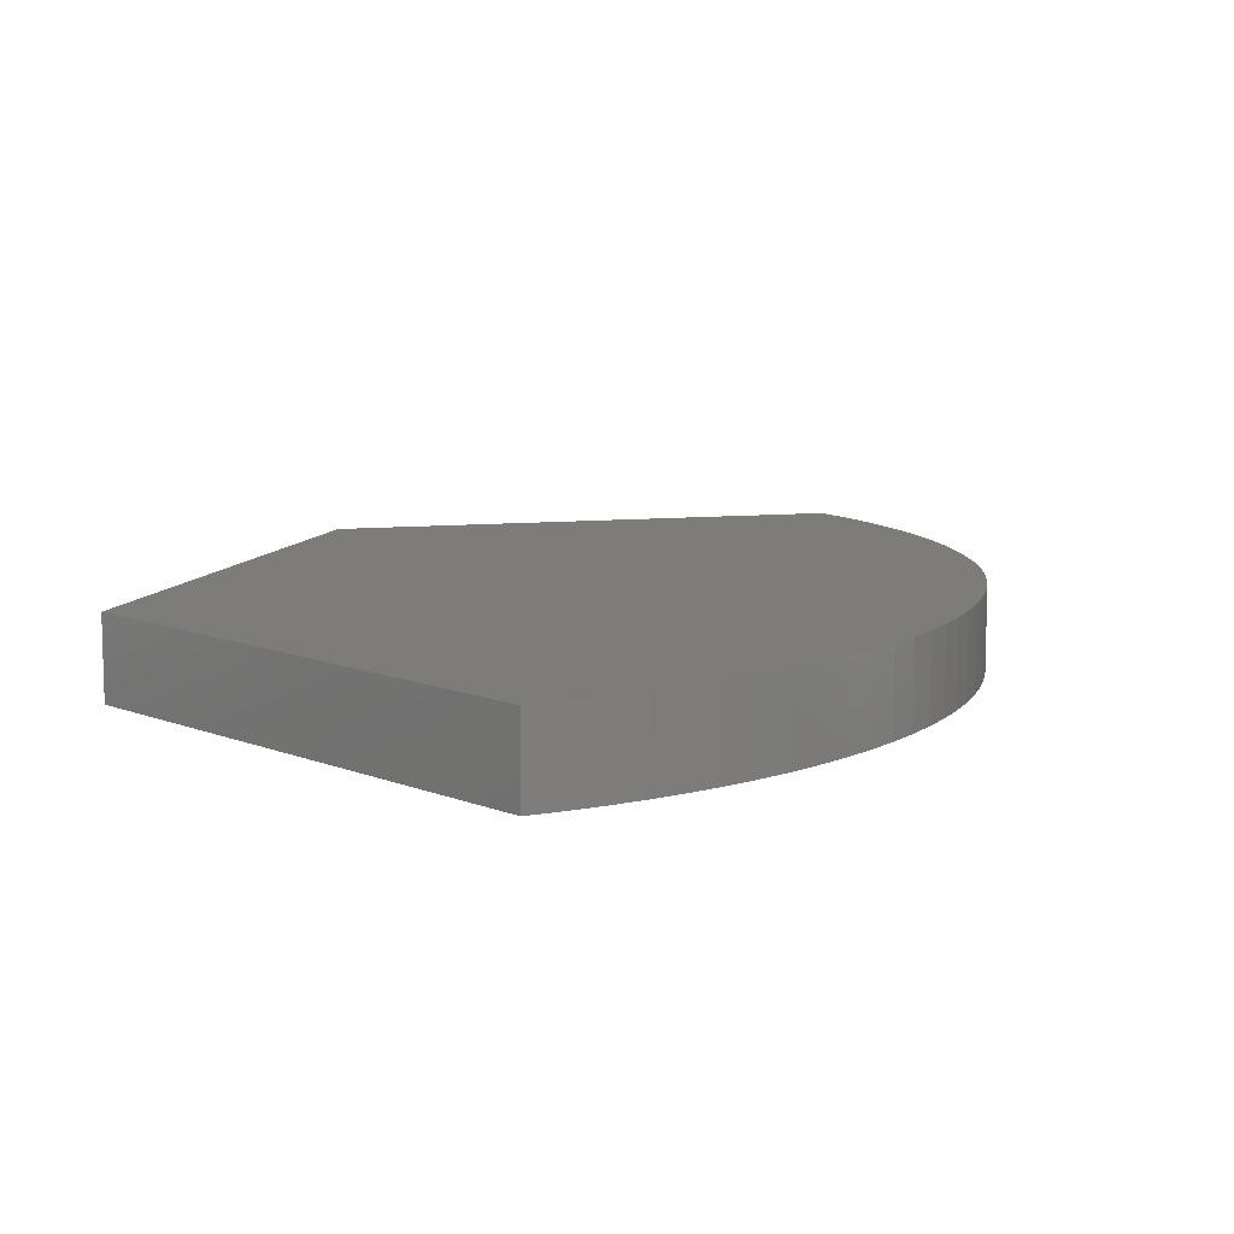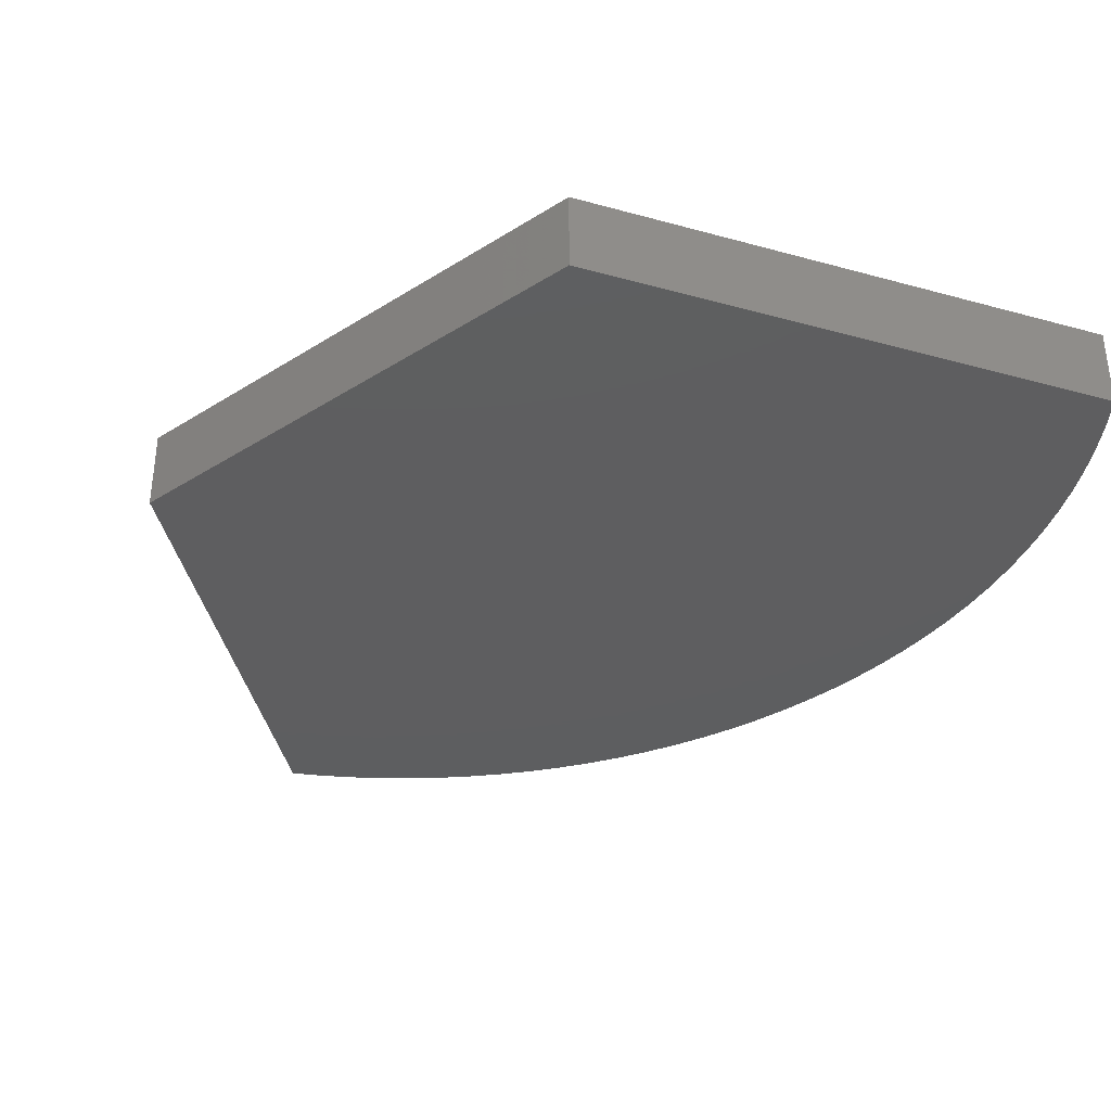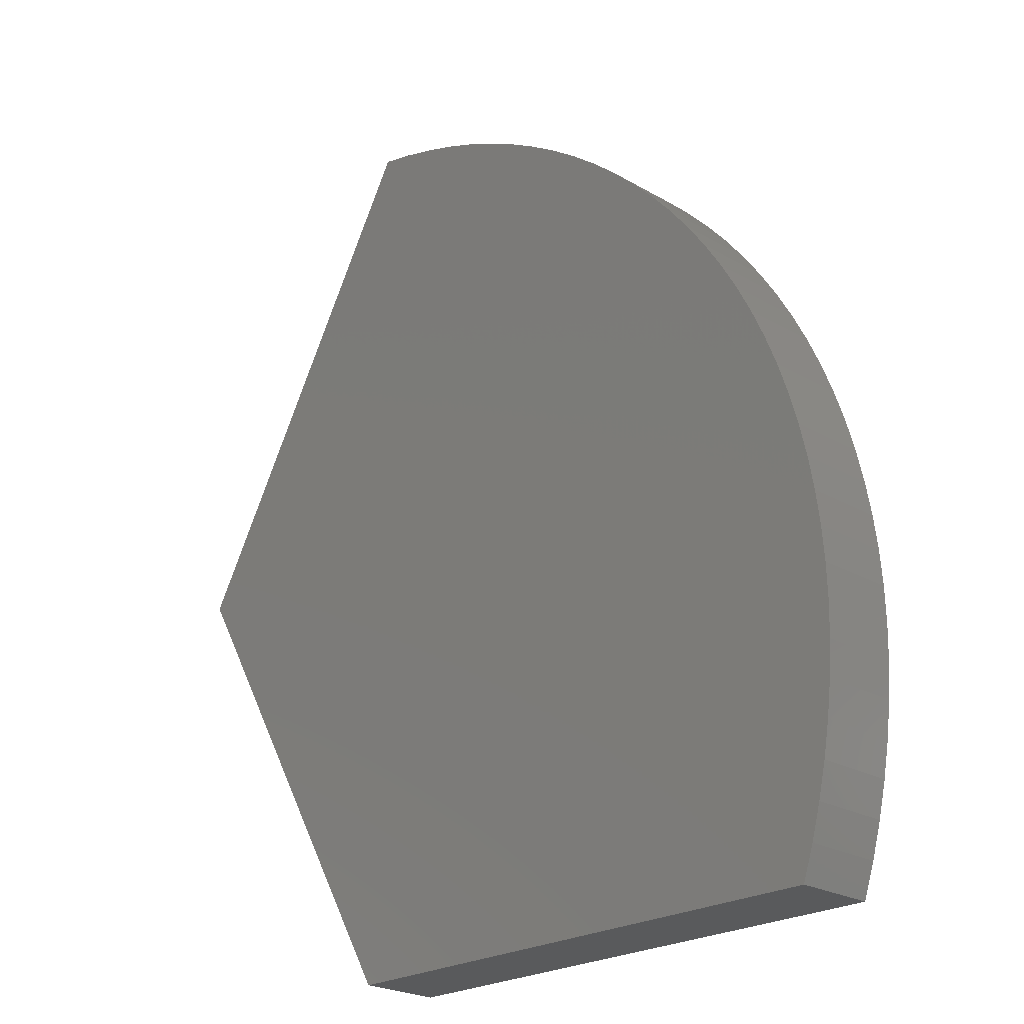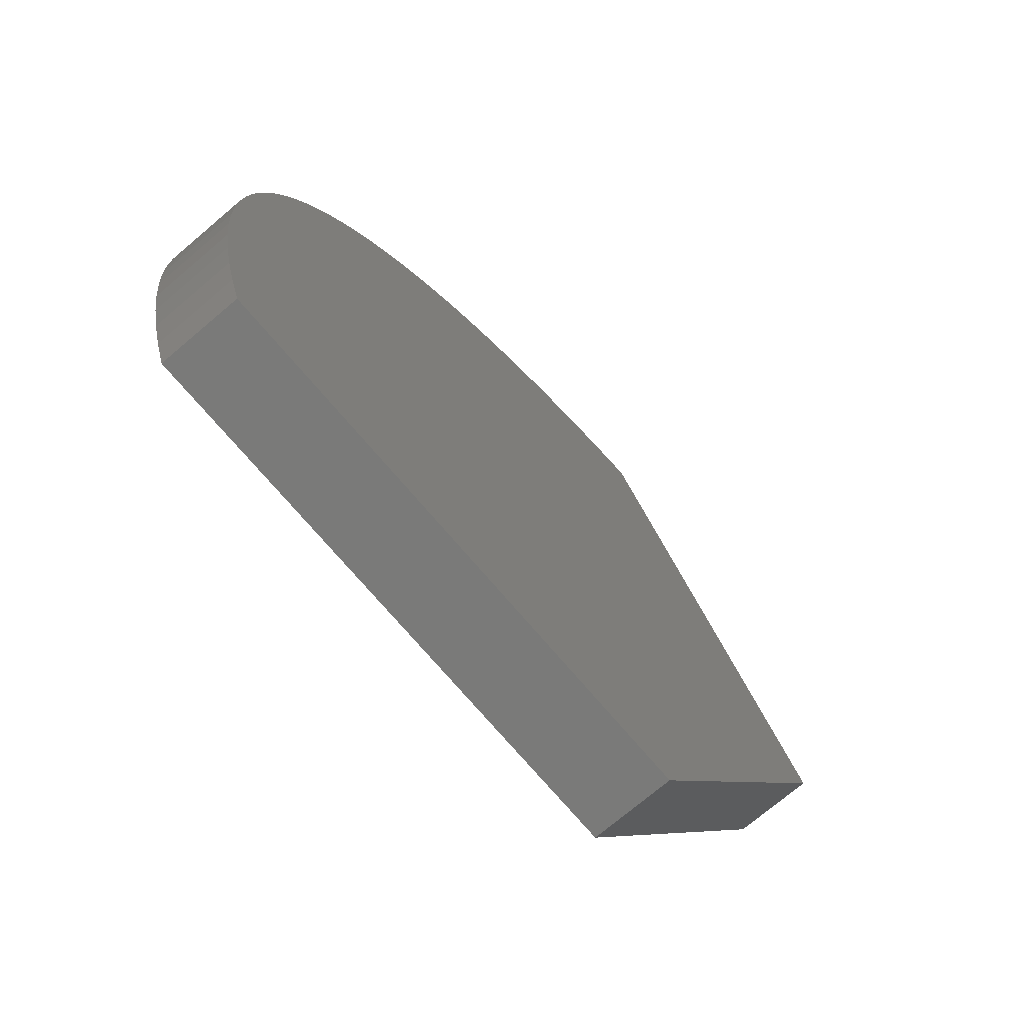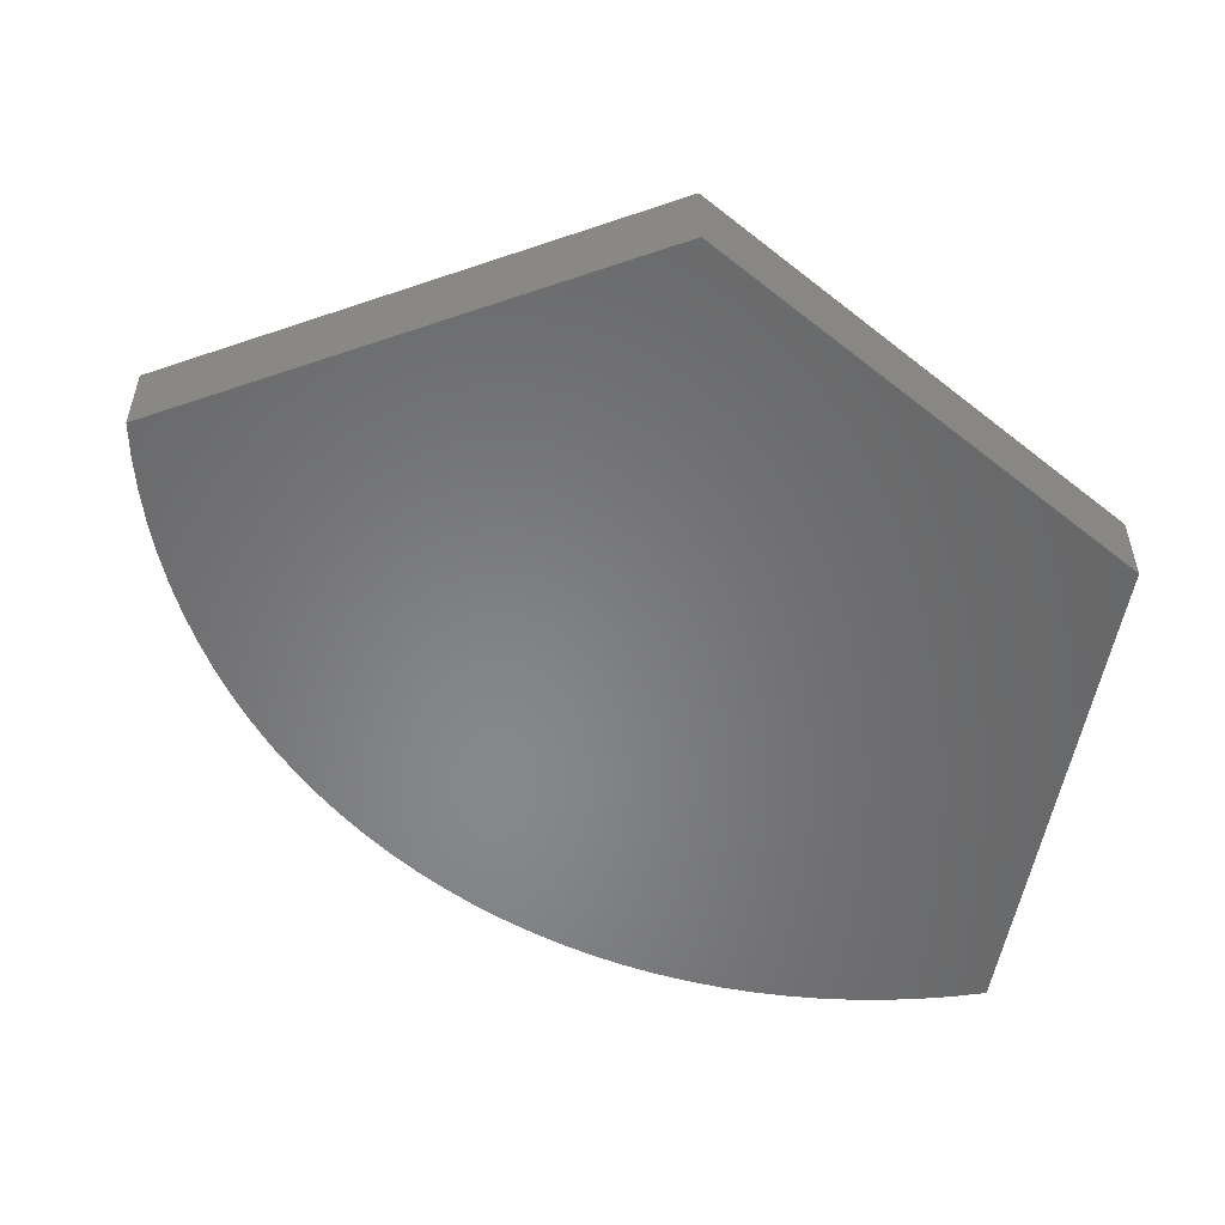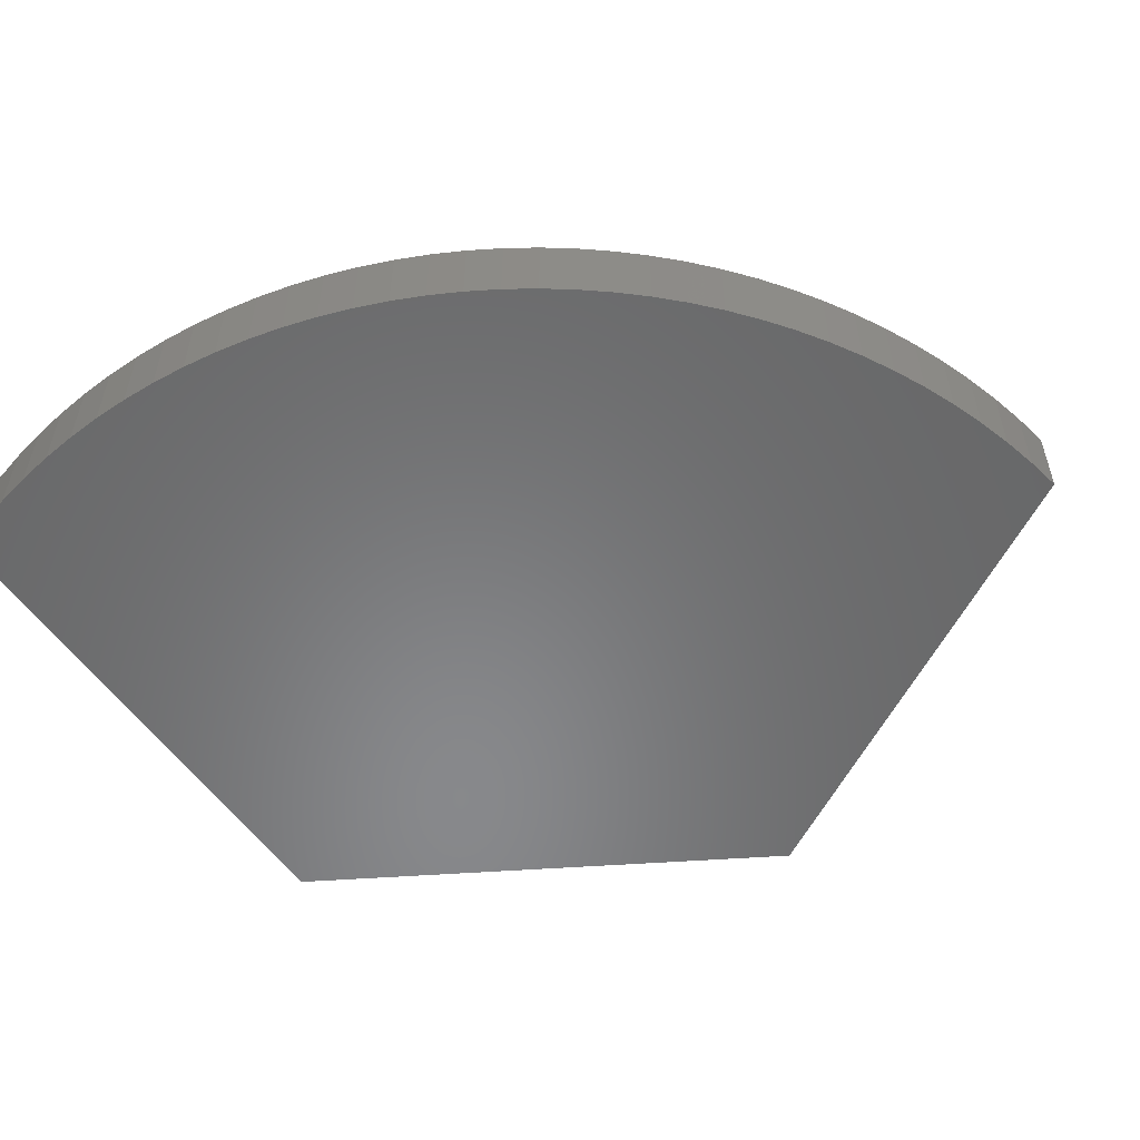
<metadata>
{"format":"stl","ext":"stl","renderer":"f3d","projection":"perspective","resolution":1024,"background":"white","views":[{"elev":9.9,"azim":-133.8,"up":"+Y"},{"elev":-35.5,"azim":159.9,"up":"+Y"},{"elev":-23.3,"azim":-134.5,"up":"+Z"},{"elev":-72.9,"azim":-49.7,"up":"+Z"},{"elev":-54.1,"azim":79.9,"up":"+Y"},{"elev":-54.9,"azim":-55.8,"up":"+Y"}]}
</metadata>
<code>
# stl→obj: 76 verts, 148 faces
v -34.22 -5 86.18
v -30 -5 87
v -30 5 87
v -34.22 5 86.18
v -38.39 -5 85.14
v -38.39 5 85.14
v -42.5 -5 83.9
v -42.5 5 83.9
v -46.55 5 82.45
v -46.55 -5 82.45
v -50.52 -5 80.81
v -50.52 5 80.81
v -54.4 5 78.97
v -54.4 -5 78.97
v -58.19 -5 76.93
v -58.19 5 76.93
v -61.87 5 74.71
v -61.87 -5 74.71
v -65.43 -5 72.31
v -65.43 5 72.31
v -68.87 -5 69.73
v -68.87 5 69.73
v -72.18 5 66.99
v -72.18 -5 66.99
v -75.35 -5 64.08
v -75.35 5 64.08
v -78.36 5 61.02
v -78.36 -5 61.02
v -81.22 -5 57.81
v -81.22 5 57.81
v -83.92 -5 54.46
v -83.92 5 54.46
v -86.44 -5 50.99
v -86.44 5 50.99
v -88.79 -5 47.39
v -88.79 5 47.39
v -90.96 -5 43.68
v -90.96 5 43.68
v -92.94 -5 39.86
v -92.94 5 39.86
v -94.72 -5 35.95
v -94.72 5 35.95
v -96.31 -5 31.96
v -96.31 5 31.96
v -97.69 -5 27.89
v -97.69 5 27.89
v -98.87 -5 23.75
v -98.87 5 23.75
v -99.84 -5 19.57
v -99.84 5 19.57
v -100.6 -5 15.34
v -100.6 5 15.34
v -101.2 -5 11.08
v -101.2 5 11.08
v -101.5 -5 6.791
v -101.5 5 6.791
v -101.6 -5 2.495
v -101.6 5 2.495
v -101.5 -5 -1.802
v -101.5 5 -1.802
v -101.2 5 -6.089
v -101.2 -5 -6.089
v -100.7 -5 -10.35
v -100.7 5 -10.35
v -99.96 -5 -14.59
v -99.96 5 -14.59
v -99.01 -5 -18.78
v -99.01 5 -18.78
v -97.86 5 -22.92
v -97.86 -5 -22.92
v -96.5 5 -27
v -96.5 -5 -27
v -30 -5 -27
v -30 5 -27
v 3 -5 30
v 3 5 30
f 1 2 3
f 1 3 4
f 5 4 6
f 5 1 4
f 7 6 8
f 7 8 9
f 7 5 6
f 10 7 9
f 11 9 12
f 11 12 13
f 11 10 9
f 14 11 13
f 15 13 16
f 15 16 17
f 15 14 13
f 18 15 17
f 19 18 17
f 19 17 20
f 21 19 20
f 21 20 22
f 21 22 23
f 24 21 23
f 25 24 23
f 25 23 26
f 25 26 27
f 28 25 27
f 29 28 27
f 29 27 30
f 31 29 30
f 31 30 32
f 33 31 32
f 33 32 34
f 35 33 34
f 35 34 36
f 37 35 36
f 37 36 38
f 39 37 38
f 39 38 40
f 41 40 42
f 41 39 40
f 43 41 42
f 43 42 44
f 45 44 46
f 45 43 44
f 47 46 48
f 47 45 46
f 49 48 50
f 49 47 48
f 51 50 52
f 51 49 50
f 53 52 54
f 53 51 52
f 55 54 56
f 55 53 54
f 57 56 58
f 57 55 56
f 59 58 60
f 59 60 61
f 59 57 58
f 62 59 61
f 63 61 64
f 63 62 61
f 65 63 64
f 65 64 66
f 67 65 66
f 67 66 68
f 67 68 69
f 70 67 69
f 70 69 71
f 72 70 71
f 73 72 71
f 73 71 74
f 2 75 76
f 2 76 3
f 74 44 42
f 74 46 44
f 74 48 46
f 74 50 48
f 74 52 50
f 74 54 52
f 74 56 54
f 74 58 56
f 74 60 58
f 74 61 60
f 74 64 61
f 74 66 64
f 74 68 66
f 74 69 68
f 74 71 69
f 40 74 42
f 38 74 40
f 36 74 38
f 76 13 12
f 76 16 13
f 76 17 16
f 76 20 17
f 76 22 20
f 76 23 22
f 76 26 23
f 76 27 26
f 76 30 27
f 76 32 30
f 76 34 32
f 76 36 34
f 76 74 36
f 9 76 12
f 8 76 9
f 6 76 8
f 4 76 6
f 3 76 4
f 75 73 74
f 75 74 76
f 73 41 43
f 73 43 45
f 73 45 47
f 73 47 49
f 73 49 51
f 73 51 53
f 73 53 55
f 73 55 57
f 73 57 59
f 73 59 62
f 73 62 63
f 73 63 65
f 73 65 67
f 73 67 70
f 73 70 72
f 39 41 73
f 37 39 73
f 35 37 73
f 75 11 14
f 75 14 15
f 75 15 18
f 75 18 19
f 75 19 21
f 75 21 24
f 75 24 25
f 75 25 28
f 75 28 29
f 75 29 31
f 75 31 33
f 75 33 35
f 75 35 73
f 10 11 75
f 7 10 75
f 5 7 75
f 1 5 75
f 2 1 75

</code>
